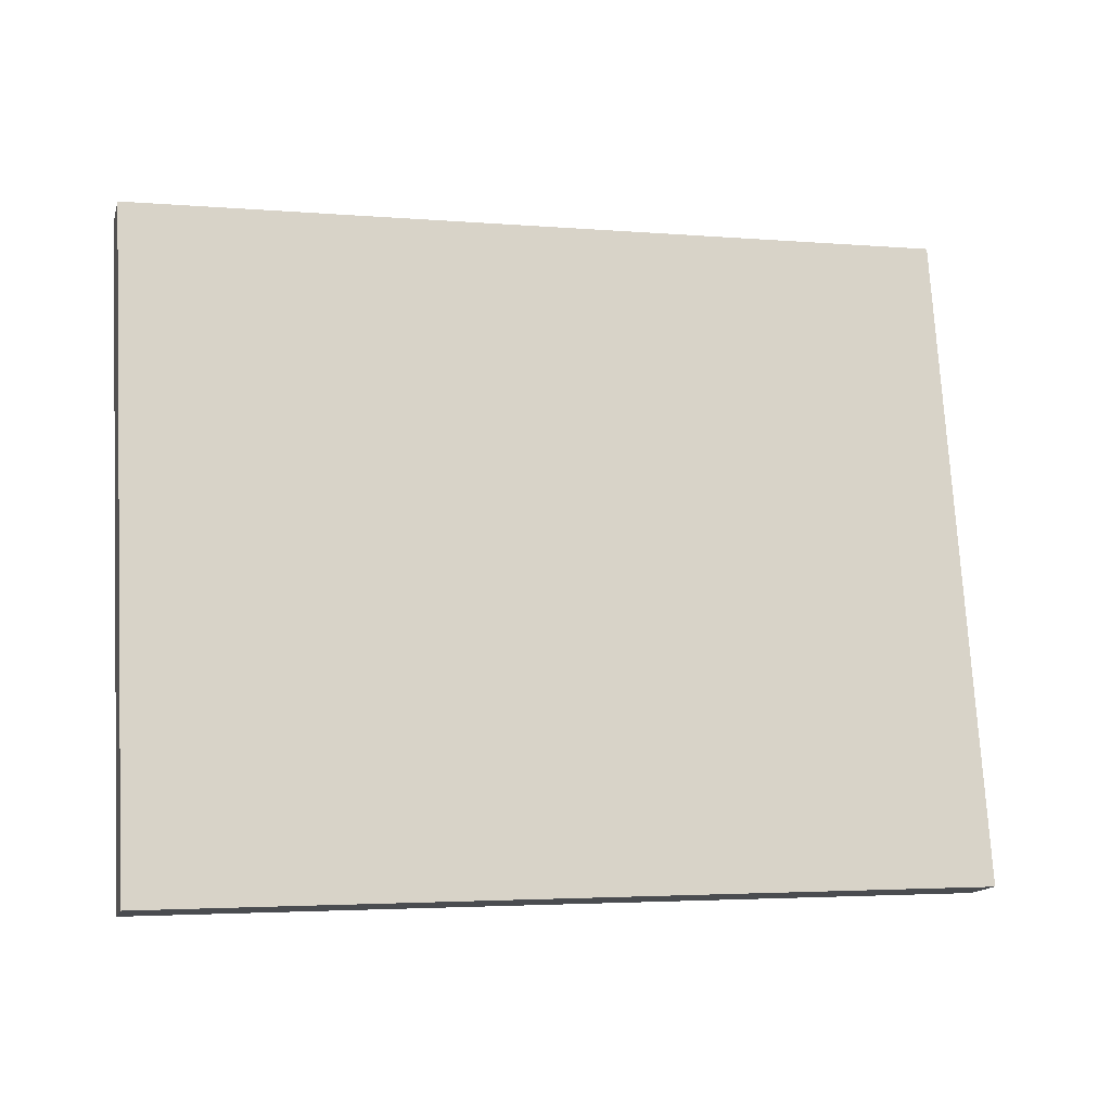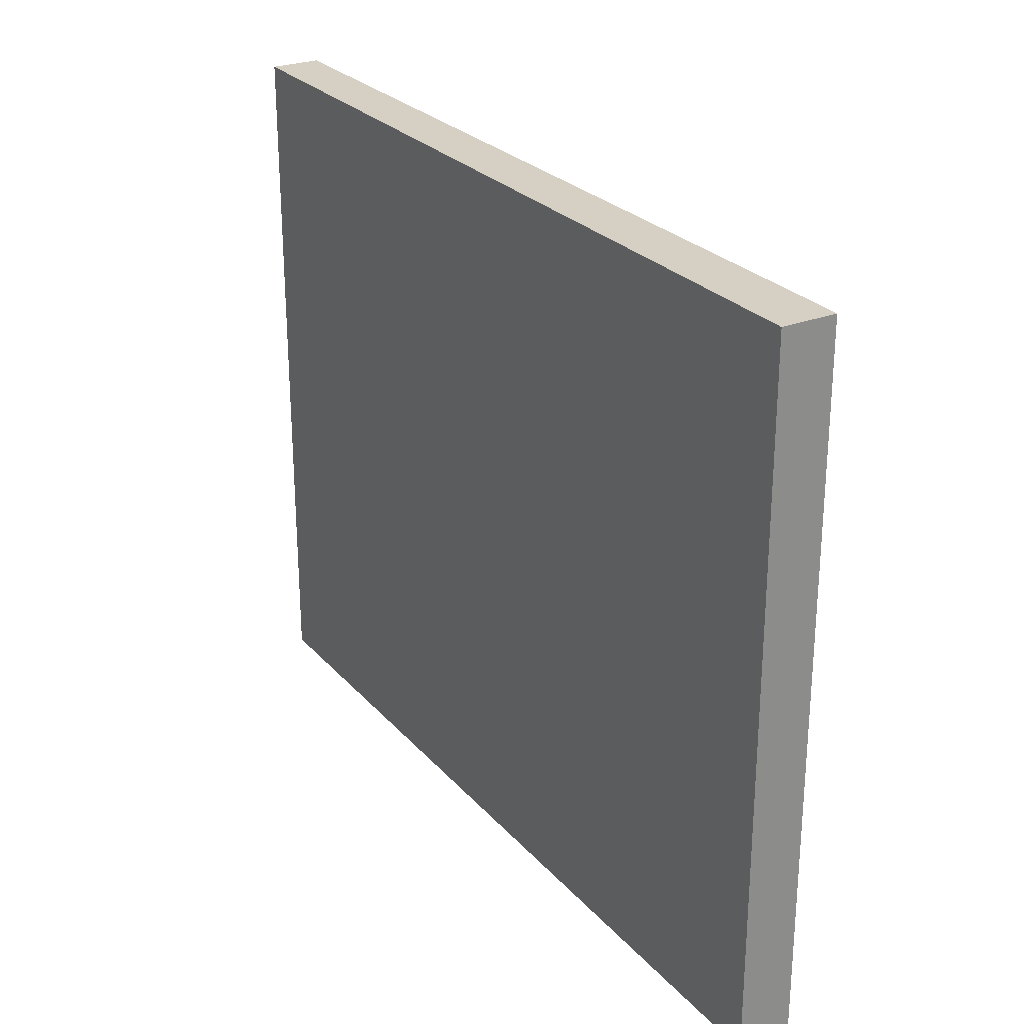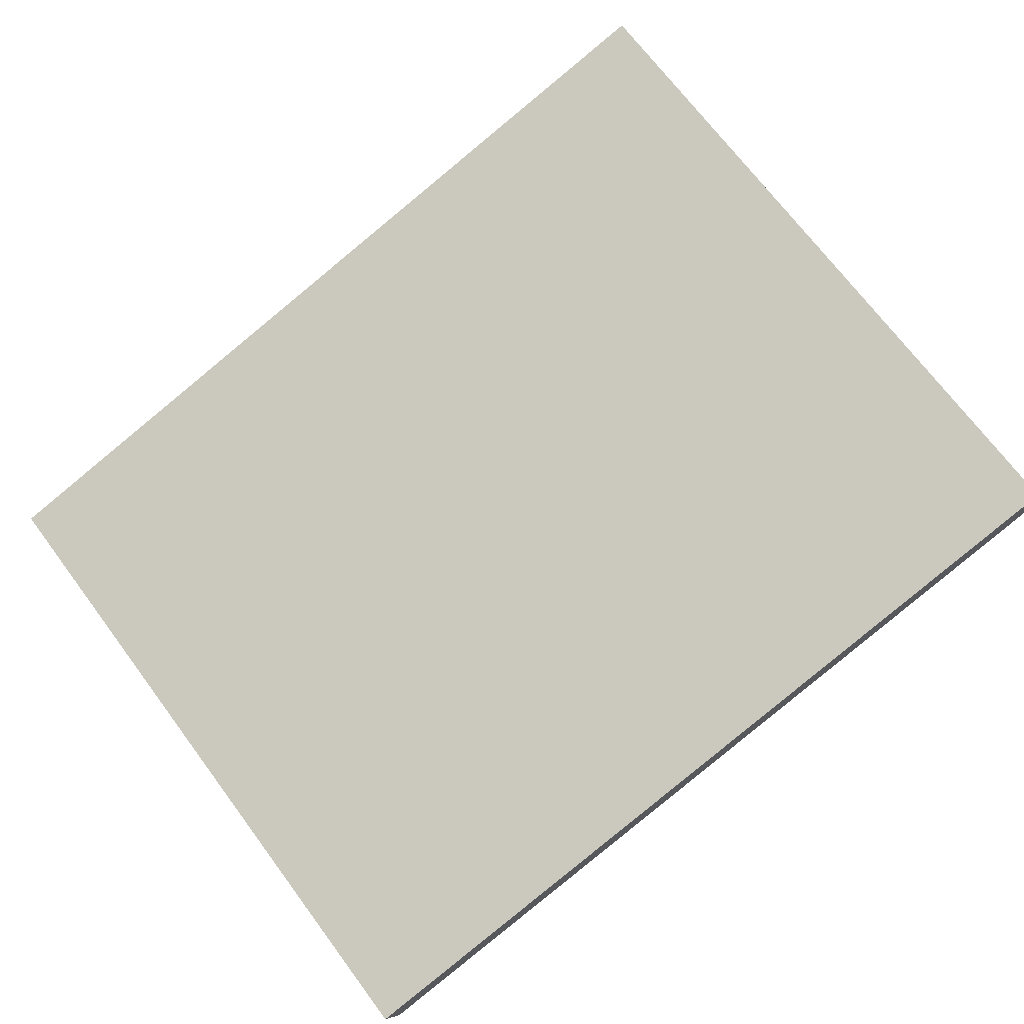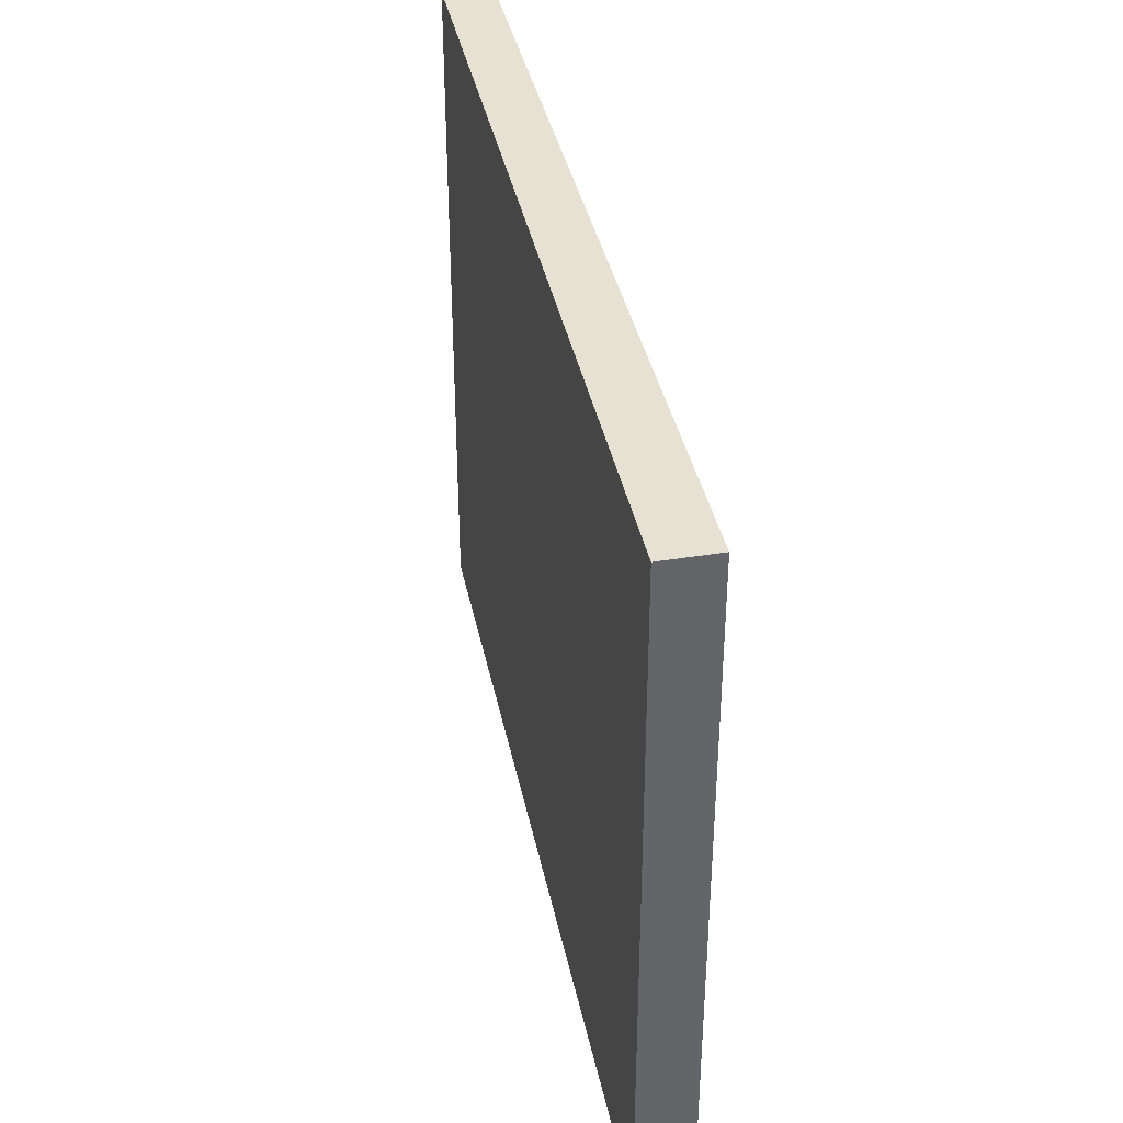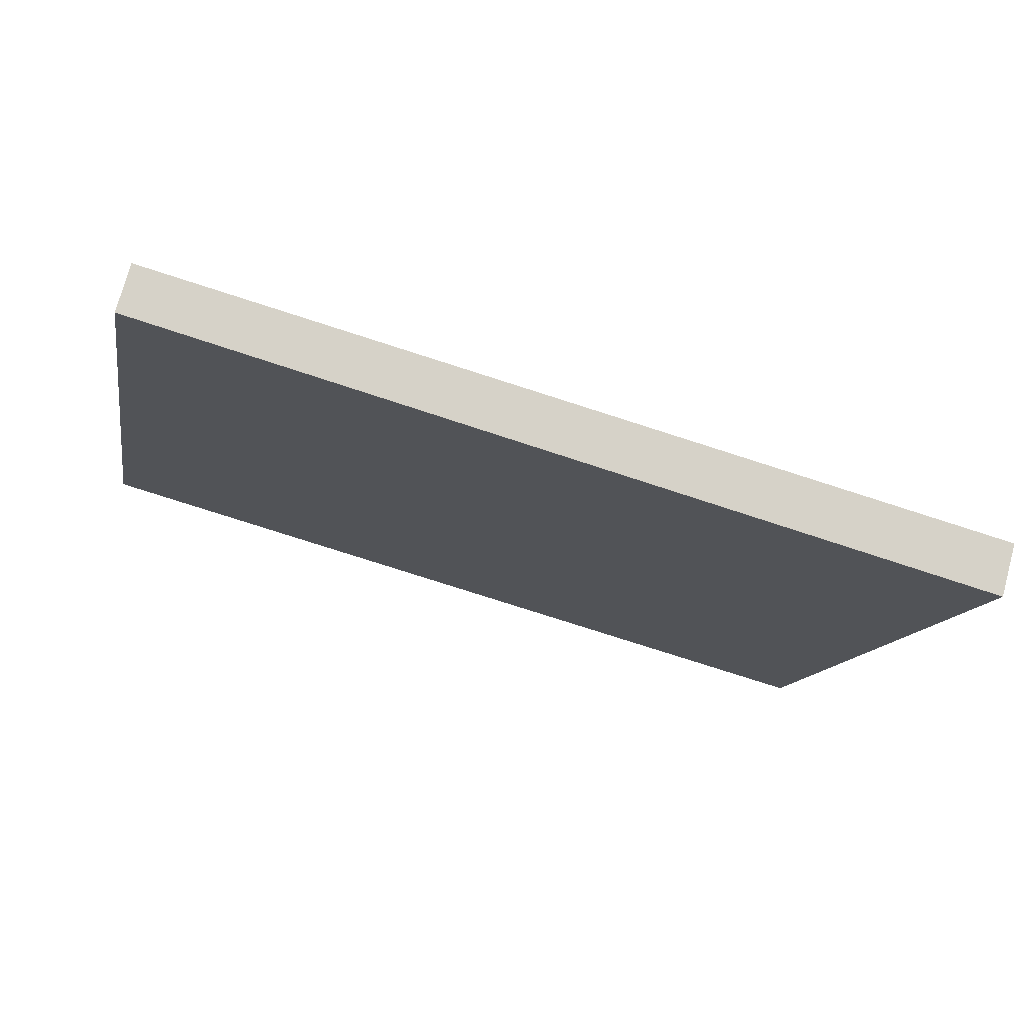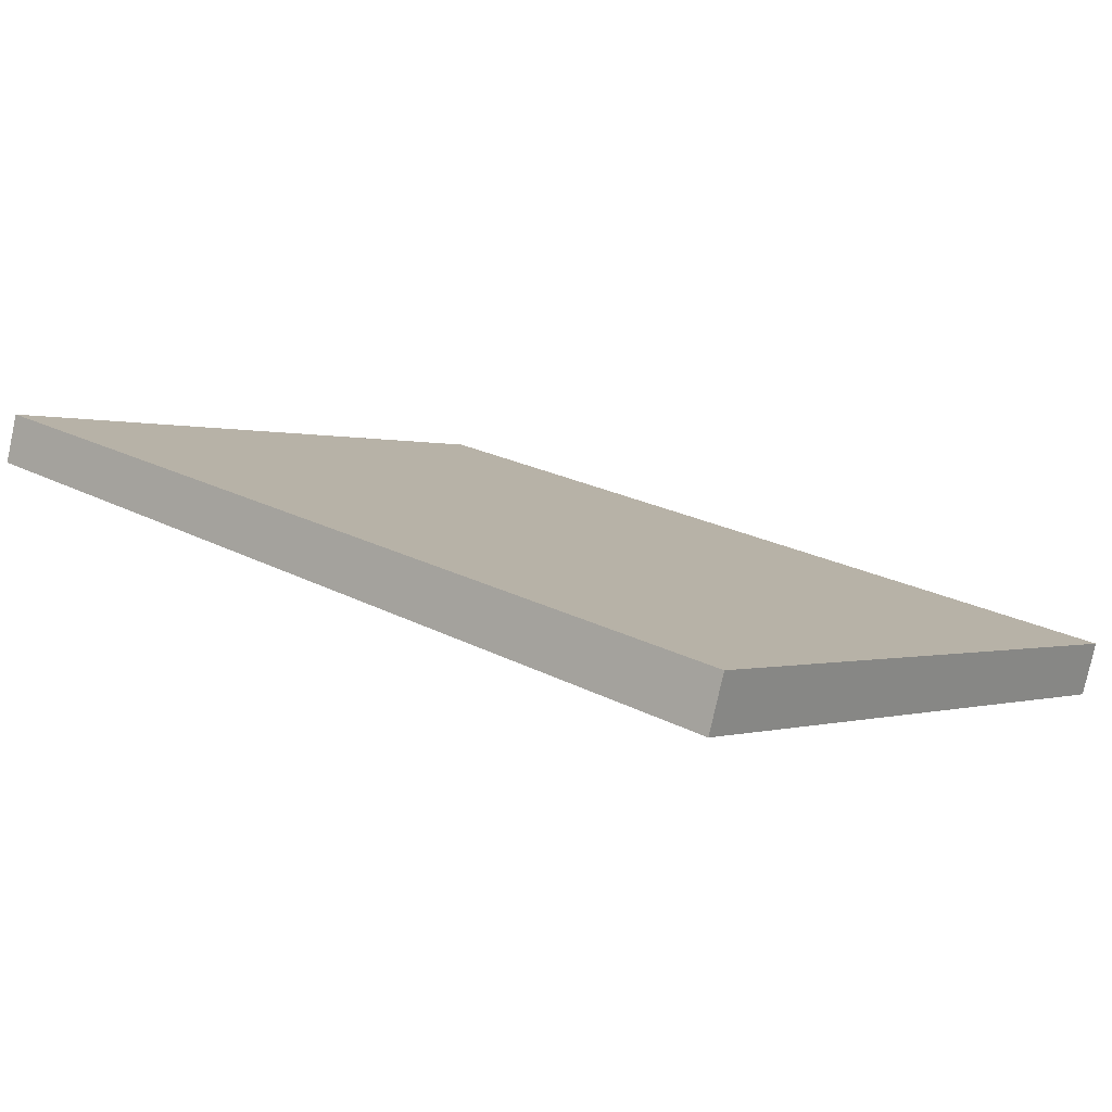
<metadata>
{"format":"obj","ext":"obj","renderer":"f3d","projection":"perspective","resolution":1024,"background":"white","views":[{"elev":75.1,"azim":-3.2,"up":"+Z"},{"elev":26.4,"azim":73.8,"up":"+Y"},{"elev":70.9,"azim":143.2,"up":"+Z"},{"elev":38.9,"azim":93.9,"up":"+Y"},{"elev":-12.3,"azim":-10.1,"up":"+Z"},{"elev":-0.2,"azim":37.3,"up":"+Z"}]}
</metadata>
<code>
v  0 2.389 1.463e-16
v  2.931 2.389 -0.628
v  2.881 2.389 -0.807
v  0.045 2.389 0.164
v  2.881 4.941e-17 -0.807
v  0 0 0
v  0.045 -1.004e-17 0.164
v  2.931 3.845e-17 -0.628
g defaultobject
f 1 2 3
f 2 1 4
f 5 1 3
f 1 5 6
f 6 4 1
f 4 6 7
f 7 2 4
f 2 7 8
f 8 3 2
f 3 8 5
f 8 6 5
f 6 8 7

</code>
